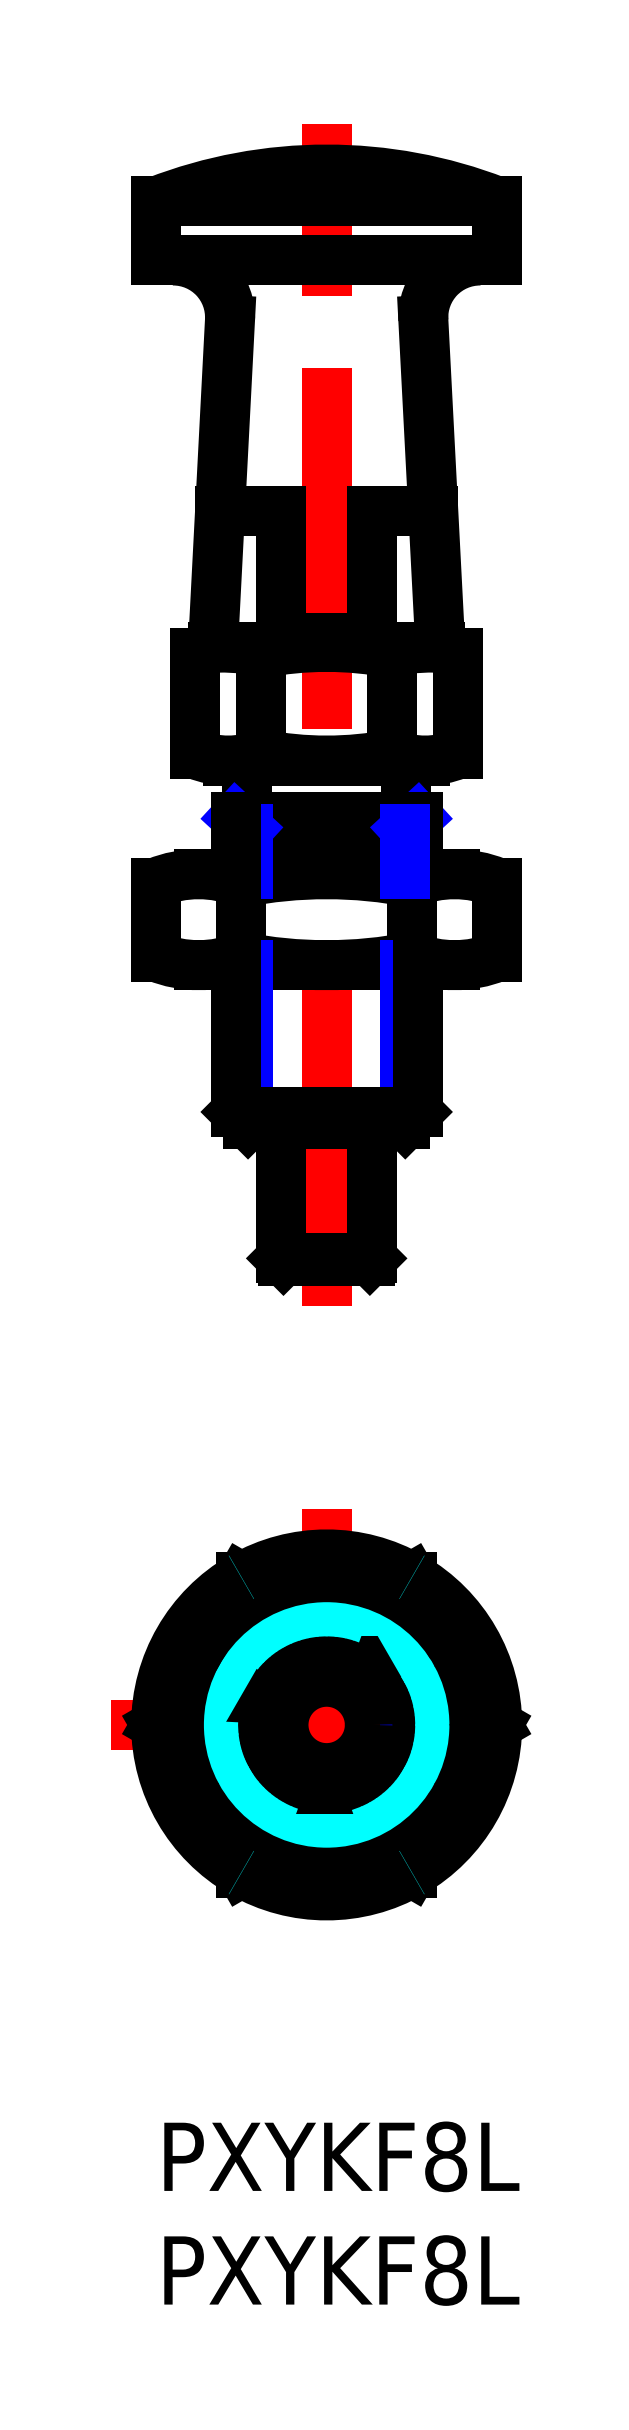
<metadata>
{"format":"dxf","ext":"dxf","renderer":"ezdxf+matplotlib","layout":"modelspace","background":"white","min_lineweight":24,"dpi":150}
</metadata>
<code>
0
SECTION
2
ENTITIES
0
INSERT
8
MSM_CONTINUOUS
2
*U3
10
0
20
0
30
0
0
INSERT
8
MSM_CONTINUOUS
2
*U4
10
0
20
0
30
0
0
LINE
8
MSM_CENTER
10
7.506
20
35.92
30
0
11
7.506
21
87.92
31
0
0
LINE
8
MSM_CONTINUOUS
10
12.51
20
64.92
30
0
11
11.76
21
79.29
31
0
0
LINE
8
MSM_CONTINUOUS
10
2.506
20
64.92
30
0
11
3.252
21
79.29
31
0
0
LINE
8
MSM_CONTINUOUS
10
5.506
20
64.92
30
0
11
5.506
21
70.92
31
0
0
LINE
8
MSM_CONTINUOUS
10
9.506
20
64.92
30
0
11
9.506
21
70.92
31
0
0
LINE
8
MSM_CONTINUOUS
10
2.506
20
64.92
30
0
11
12.51
21
64.92
31
0
0
ARC
8
MSM_CONTINUOUS
10
3.175
20
61.07
30
0
40
3.855
50
68.01
51
112
0
ARC
8
MSM_CONTINUOUS
10
3.175
20
63.78
30
0
40
3.855
50
248
51
292
0
LINE
8
MSM_CONTINUOUS
10
1.876
20
50.92
30
0
11
13.13
21
50.92
31
0
0
LINE
8
MSM_CONTINUOUS
10
1.876
20
54.92
30
0
11
13.13
21
54.92
31
0
0
ARC
8
MSM_CONTINUOUS
10
1.876
20
49.91
30
0
40
5.012
50
68.01
51
112
0
ARC
8
MSM_CONTINUOUS
10
1.876
20
55.94
30
0
40
5.012
50
248
51
292
0
LINE
8
MSM_CONTINUOUS
10
1.732
20
60.2
30
0
11
1.732
21
64.64
31
0
0
LINE
8
MSM_CONTINUOUS
10
5.506
20
38.02
30
0
11
5.506
21
43.92
31
0
0
LINE
8
MSM_CONTINUOUS
10
9.506
20
38.02
30
0
11
9.506
21
43.92
31
0
0
LINE
8
MSM_CONTINUOUS
10
3.753
20
51.29
30
0
11
3.753
21
54.56
31
0
0
LINE
8
MSM_CONTINUOUS
10
11.26
20
51.29
30
0
11
11.26
21
54.56
31
0
0
LINE
8
MSM_CONTINUOUS
10
15.01
20
51.29
30
0
11
15.01
21
54.56
31
0
0
ARC
8
MSM_CONTINUOUS
10
13.13
20
55.94
30
0
40
5.012
50
248
51
292
0
ARC
8
MSM_CONTINUOUS
10
7.506
20
70.42
30
0
40
19.5
50
258.9
51
281.1
0
ARC
8
MSM_CONTINUOUS
10
11.84
20
61.07
30
0
40
3.855
50
68.01
51
112
0
ARC
8
MSM_CONTINUOUS
10
11.84
20
63.78
30
0
40
3.855
50
248
51
292
0
ARC
8
MSM_CONTINUOUS
10
7.506
20
35.42
30
0
40
19.5
50
78.9
51
101.1
0
ARC
8
MSM_CONTINUOUS
10
7.506
20
74.92
30
0
40
15
50
258.9
51
281.1
0
ARC
8
MSM_CONTINUOUS
10
7.506
20
49.92
30
0
40
15
50
78.9
51
101.1
0
LINE
8
MSM_CONTINUOUS
10
3.175
20
59.92
30
0
11
11.84
21
59.92
31
0
0
LINE
8
MSM_CONTINUOUS
10
4.619
20
60.2
30
0
11
4.619
21
64.64
31
0
0
LINE
8
MSM_CONTINUOUS
10
10.39
20
60.2
30
0
11
10.39
21
64.64
31
0
0
ARC
8
MSM_CONTINUOUS
10
13.13
20
49.91
30
0
40
5.012
50
68.01
51
112
0
LINE
8
MSM_CONTINUOUS
10
13.28
20
60.2
30
0
11
13.28
21
64.64
31
0
0
LINE
8
MSM_CENTER
10
7.506
20
27
30
0
11
7.506
21
8
31
0
0
LINE
8
MSM_CENTER
10
-2
20
17.5
30
0
11
17.01
21
17.5
31
0
0
LINE
8
MSM_CONTINUOUS
10
5.506
20
70.92
30
0
11
2.817
21
70.92
31
0
0
LINE
8
MSM_CONTINUOUS
10
0.005553
20
84.52
30
0
11
15.01
21
84.52
31
0
0
ARC
8
MSM_CONTINUOUS
10
0.7556
20
79.42
30
0
40
2.5
50
357
51
90
0
LINE
8
MSM_CONTINUOUS
10
0.005553
20
81.92
30
0
11
0.005553
21
84.52
31
0
0
LINE
8
MSM_CONTINUOUS
10
0.005553
20
81.92
30
0
11
15.01
21
81.92
31
0
0
LINE
8
MSM_CONTINUOUS
10
9.506
20
70.92
30
0
11
12.19
21
70.92
31
0
0
ARC
8
MSM_CONTINUOUS
10
14.26
20
79.42
30
0
40
2.5
50
90
51
183
0
ARC
8
MSM_CONTINUOUS
10
7.506
20
65.13
30
0
40
20.79
50
68.85
51
111.1
0
LINE
8
MSM_CONTINUOUS
10
15.01
20
81.92
30
0
11
15.01
21
84.52
31
0
0
LINE
8
MSM_CONTINUOUS
10
11.01
20
57.42
30
0
11
11.01
21
59.92
31
0
0
LINE
8
MSM_CONTINUOUS
10
4.006
20
57.42
30
0
11
4.006
21
59.92
31
0
0
ARC
8
MSM_CONTINUOUS
10
7.506
20
17.5
30
0
40
7.5
50
60.07
51
119.9
0
LINE
8
MSM_CONTINUOUS
10
9.406
20
37.92
30
0
11
5.606
21
37.92
31
0
0
LINE
8
MSM_CONTINUOUS
10
3.506
20
56.92
30
0
11
11.51
21
56.92
31
0
0
LINE
8
MSM_CONTINUOUS
10
3.506
20
57.42
30
0
11
11.51
21
57.42
31
0
0
LINE
8
MSM_NARROW
10
11.51
20
57.42
30
0
11
10.96
21
56.92
31
0
0
LINE
8
MSM_NARROW
10
4.047
20
56.92
30
0
11
3.506
21
57.42
31
0
0
CIRCLE
8
MSM_CONTINUOUS
10
7.506
20
17.5
30
0
40
2
0
CIRCLE
8
MSM_NARROW
10
7.506
20
17.5
30
0
40
3.458
0
CIRCLE
8
MSM_CONTINUOUS
10
7.506
20
17.5
30
0
40
4
0
LINE
8
MSM_CONTINUOUS
10
9.506
20
38.02
30
0
11
9.406
21
37.92
31
0
0
LINE
8
MSM_CONTINUOUS
10
5.506
20
38.02
30
0
11
5.606
21
37.92
31
0
0
LINE
8
MSM_CONTINUOUS
10
5.506
20
38.02
30
0
11
9.506
21
38.02
31
0
0
LINE
8
MSM_DASHED
10
4.619
20
22.5
30
0
11
1.732
21
17.5
31
0
0
LINE
8
MSM_DASHED
10
1.732
20
17.5
30
0
11
4.619
21
12.5
31
0
0
LINE
8
MSM_DASHED
10
4.619
20
12.5
30
0
11
10.39
21
12.5
31
0
0
LINE
8
MSM_DASHED
10
10.39
20
12.5
30
0
11
13.28
21
17.5
31
0
0
LINE
8
MSM_DASHED
10
13.28
20
17.5
30
0
11
10.39
21
22.5
31
0
0
LINE
8
MSM_DASHED
10
10.39
20
22.5
30
0
11
4.619
21
22.5
31
0
0
LINE
8
MSM_CONTINUOUS
10
3.753
20
24
30
0
11
0
21
17.5
31
0
0
LINE
8
MSM_CONTINUOUS
10
0
20
17.5
30
0
11
3.753
21
11
31
0
0
LINE
8
MSM_CONTINUOUS
10
3.753
20
11
30
0
11
11.26
21
11
31
0
0
LINE
8
MSM_CONTINUOUS
10
11.26
20
11
30
0
11
15.01
21
17.5
31
0
0
LINE
8
MSM_CONTINUOUS
10
15.01
20
17.5
30
0
11
11.26
21
24
31
0
0
LINE
8
MSM_CONTINUOUS
10
11.26
20
24
30
0
11
3.753
21
24
31
0
0
LINE
8
MSM_NARROW
10
4.047
20
43.92
30
0
11
4.047
21
50.92
31
0
0
LINE
8
MSM_CONTINUOUS
10
3.506
20
44.47
30
0
11
3.506
21
50.92
31
0
0
LINE
8
MSM_NARROW
10
10.96
20
43.92
30
0
11
10.96
21
50.92
31
0
0
LINE
8
MSM_CONTINUOUS
10
11.51
20
44.47
30
0
11
11.51
21
50.92
31
0
0
LINE
8
MSM_CONTINUOUS
10
4.047
20
43.92
30
0
11
10.96
21
43.92
31
0
0
LINE
8
MSM_CONTINUOUS
10
4.047
20
43.92
30
0
11
3.506
21
44.47
31
0
0
LINE
8
MSM_CONTINUOUS
10
3.506
20
44.47
30
0
11
11.51
21
44.47
31
0
0
LINE
8
MSM_CONTINUOUS
10
11.51
20
44.47
30
0
11
10.96
21
43.92
31
0
0
LINE
8
MSM_CONTINUOUS
10
11.51
20
54.92
30
0
11
11.51
21
57.42
31
0
0
LINE
8
MSM_NARROW
10
10.96
20
54.92
30
0
11
10.96
21
56.92
31
0
0
LINE
8
MSM_NARROW
10
4.047
20
54.92
30
0
11
4.047
21
56.92
31
0
0
LINE
8
MSM_CONTINUOUS
10
3.506
20
54.92
30
0
11
3.506
21
57.42
31
0
0
LINE
8
MSM_CONTINUOUS
10
9.506
20
65.32
30
0
11
5.506
21
65.32
31
0
0
CIRCLE
8
MSM_CONTINUOUS
10
7.506
20
17.5
30
0
40
1.9
0
CIRCLE
8
MSM_DASHED
10
7.506
20
17.5
30
0
40
5
0
CIRCLE
8
MSM_CONTINUOUS
10
7.506
20
17.5
30
0
40
6.5
0
ARC
8
MSM_CONTINUOUS
10
7.506
20
17.5
30
0
40
7.5
50
120.1
51
179.9
0
ARC
8
MSM_CONTINUOUS
10
7.506
20
17.5
30
0
40
7.5
50
180.1
51
239.9
0
ARC
8
MSM_CONTINUOUS
10
7.506
20
17.5
30
0
40
7.5
50
240.1
51
299.9
0
ARC
8
MSM_CONTINUOUS
10
7.506
20
17.5
30
0
40
7.5
50
300.1
51
359.9
0
ARC
8
MSM_CONTINUOUS
10
7.506
20
17.5
30
0
40
7.5
50
0.07357
51
59.93
0
LINE
8
MSM_CONTINUOUS
10
0
20
51.29
30
0
11
0
21
54.56
31
0
0
ARC
8
MSM_DASHED
10
7.506
20
17.5
30
0
40
7.5
50
59.93
51
60.07
0
ARC
8
MSM_DASHED
10
7.506
20
17.5
30
0
40
7.5
50
119.9
51
120.1
0
ARC
8
MSM_DASHED
10
7.506
20
17.5
30
0
40
7.5
50
179.9
51
180.1
0
ARC
8
MSM_DASHED
10
7.506
20
17.5
30
0
40
7.5
50
239.9
51
240.1
0
ARC
8
MSM_DASHED
10
7.506
20
17.5
30
0
40
7.5
50
299.9
51
300.1
0
ARC
8
MSM_DASHED
10
7.506
20
17.5
30
0
40
7.5
50
359.9
51
0.07357
0
VIEWPORT
8
0
10
142.5
20
167.2
30
0
40
29.24
41
11.63
68
     1
69
     1
0
VIEWPORT
8
MSM_CONTINUOUS
10
128.5
20
97.5
30
0
40
205.6
41
156
68
     2
69
     2
0
ENDSEC
0
EOF

</code>
